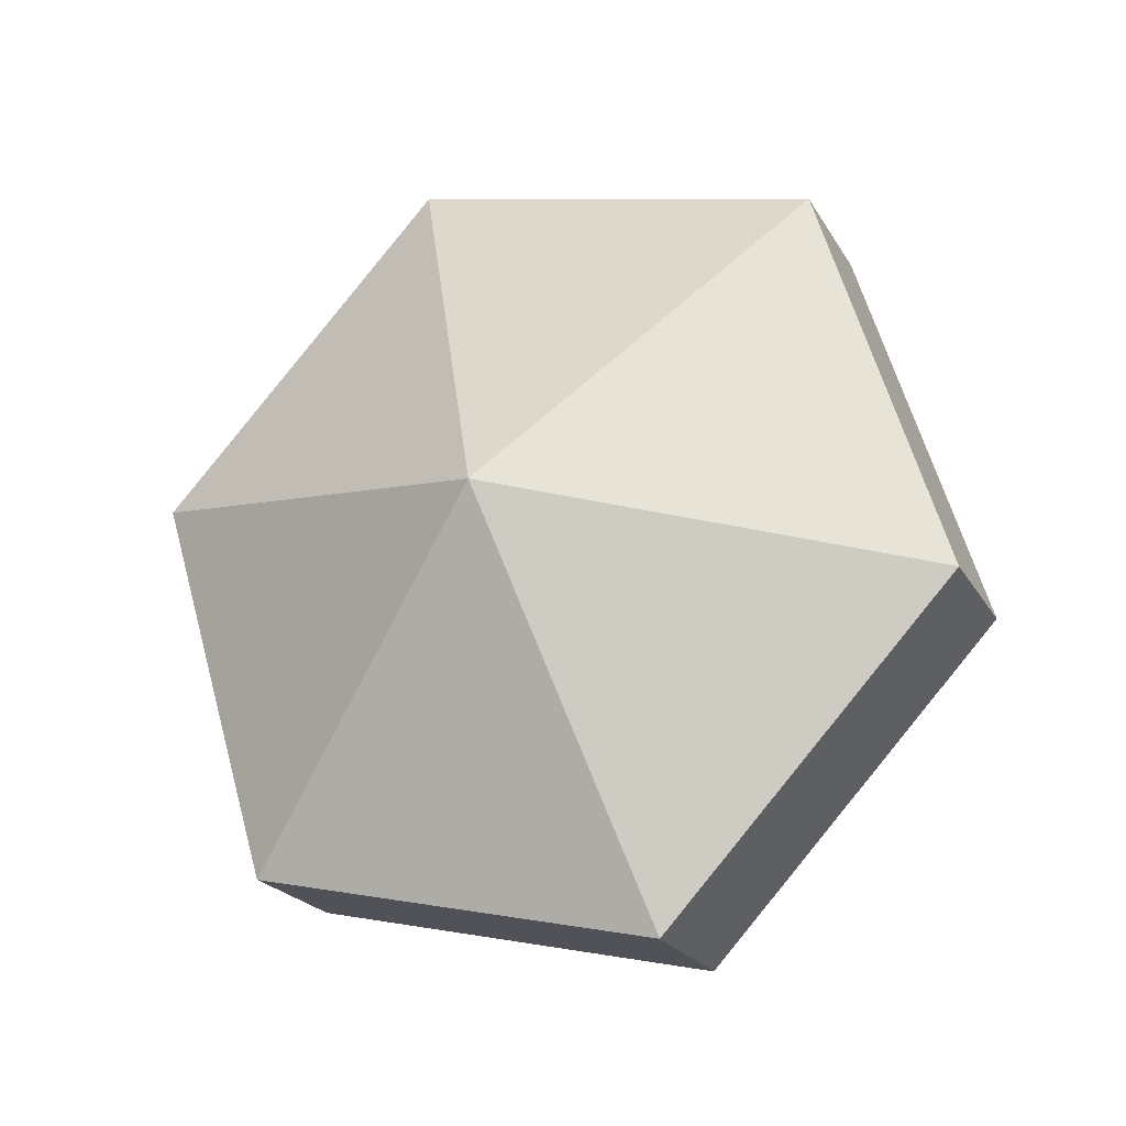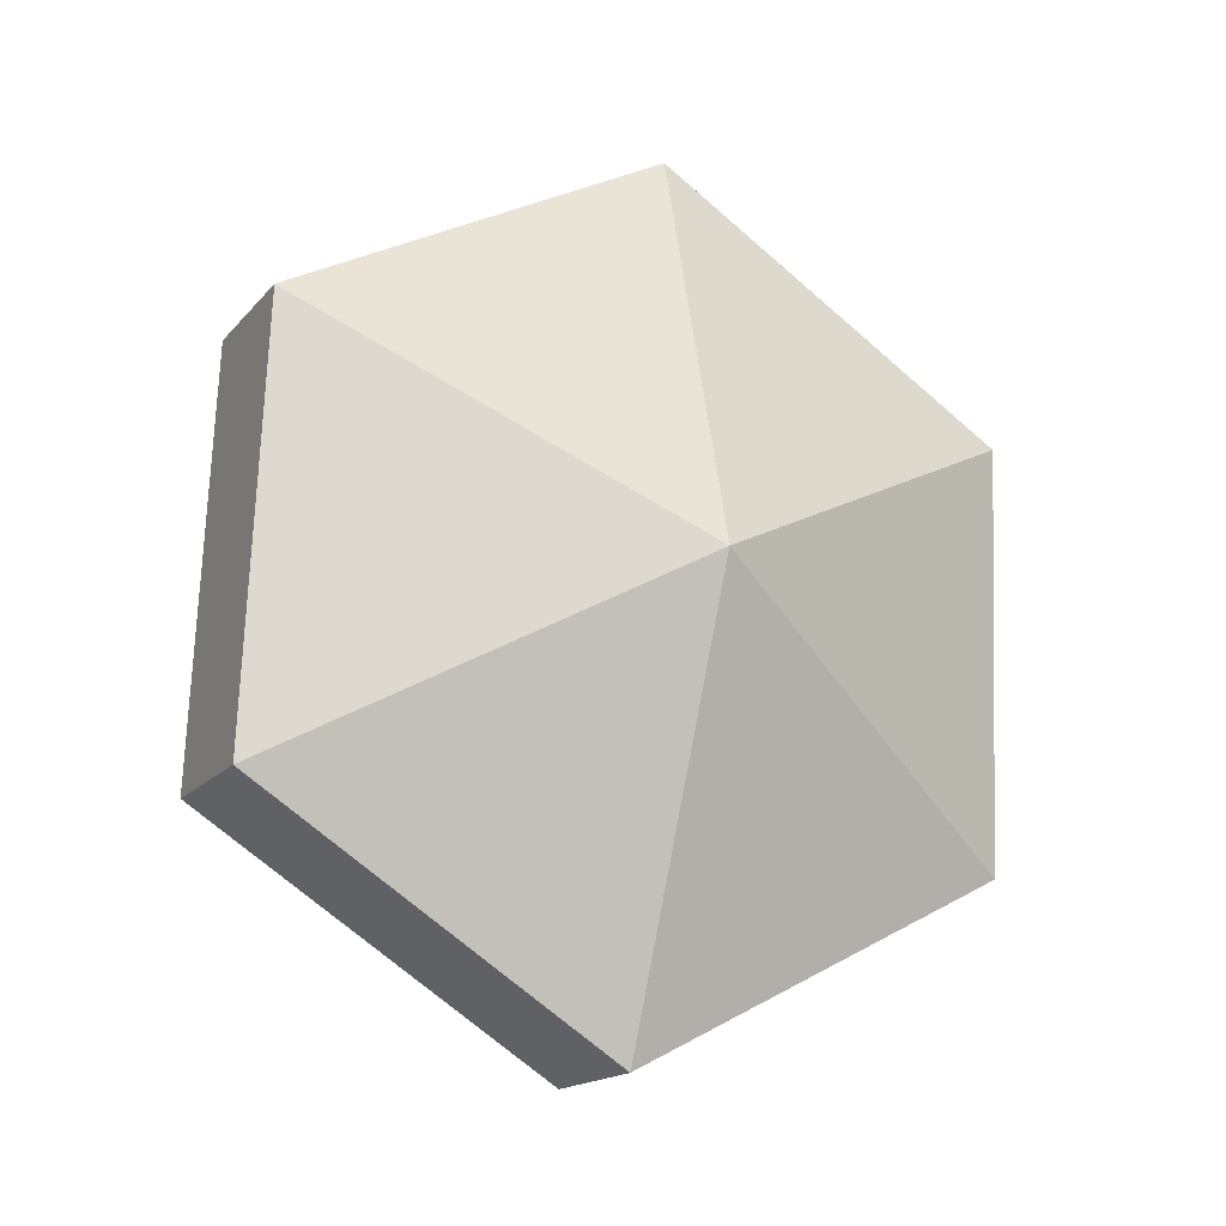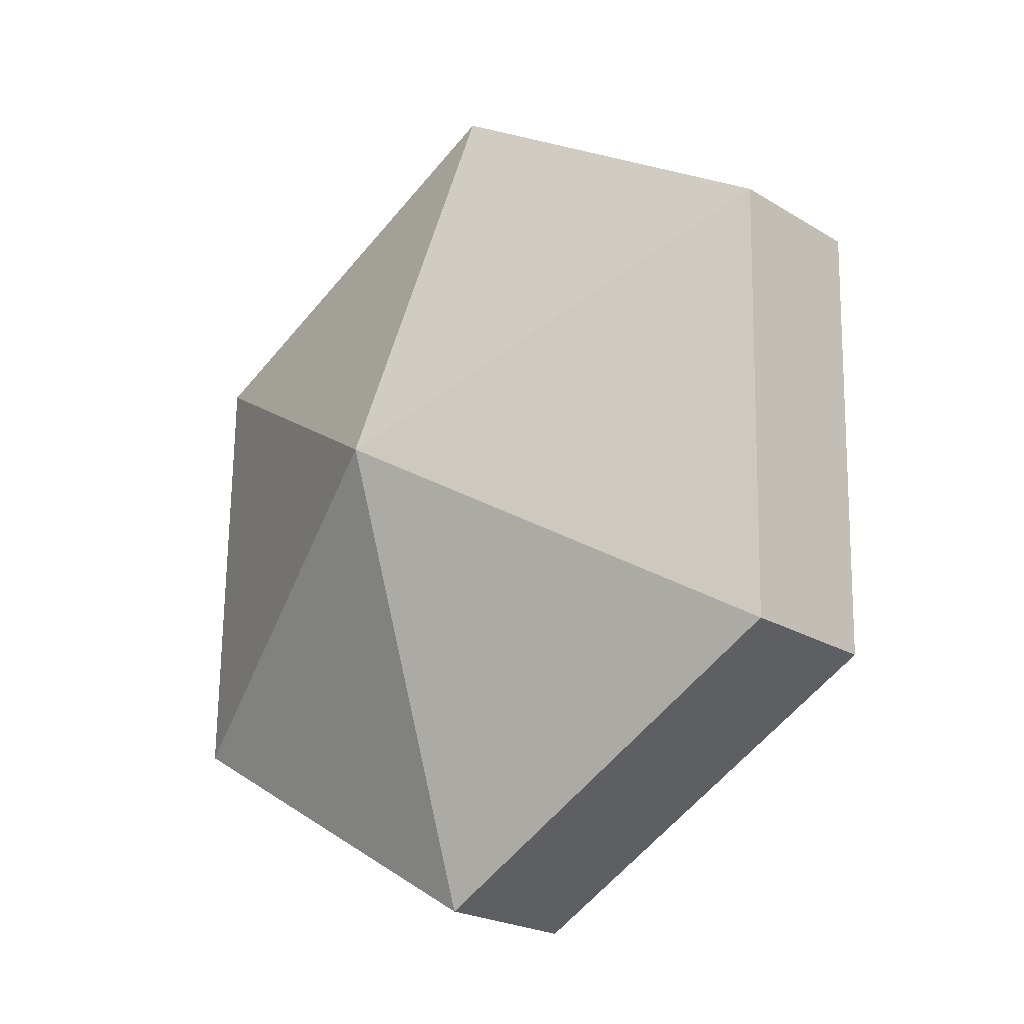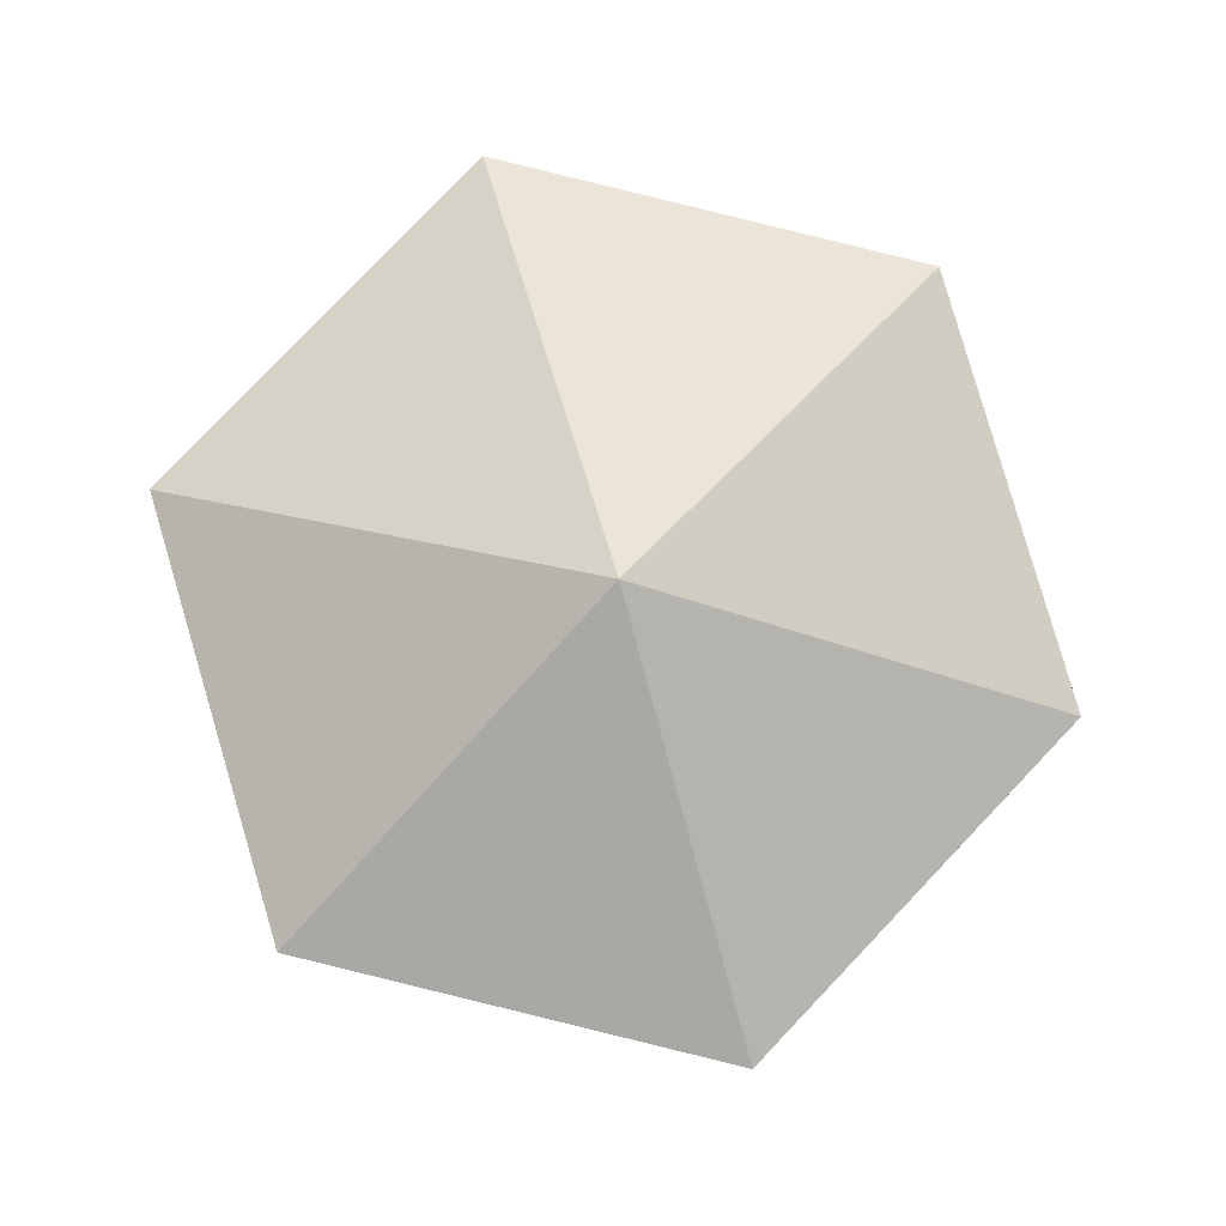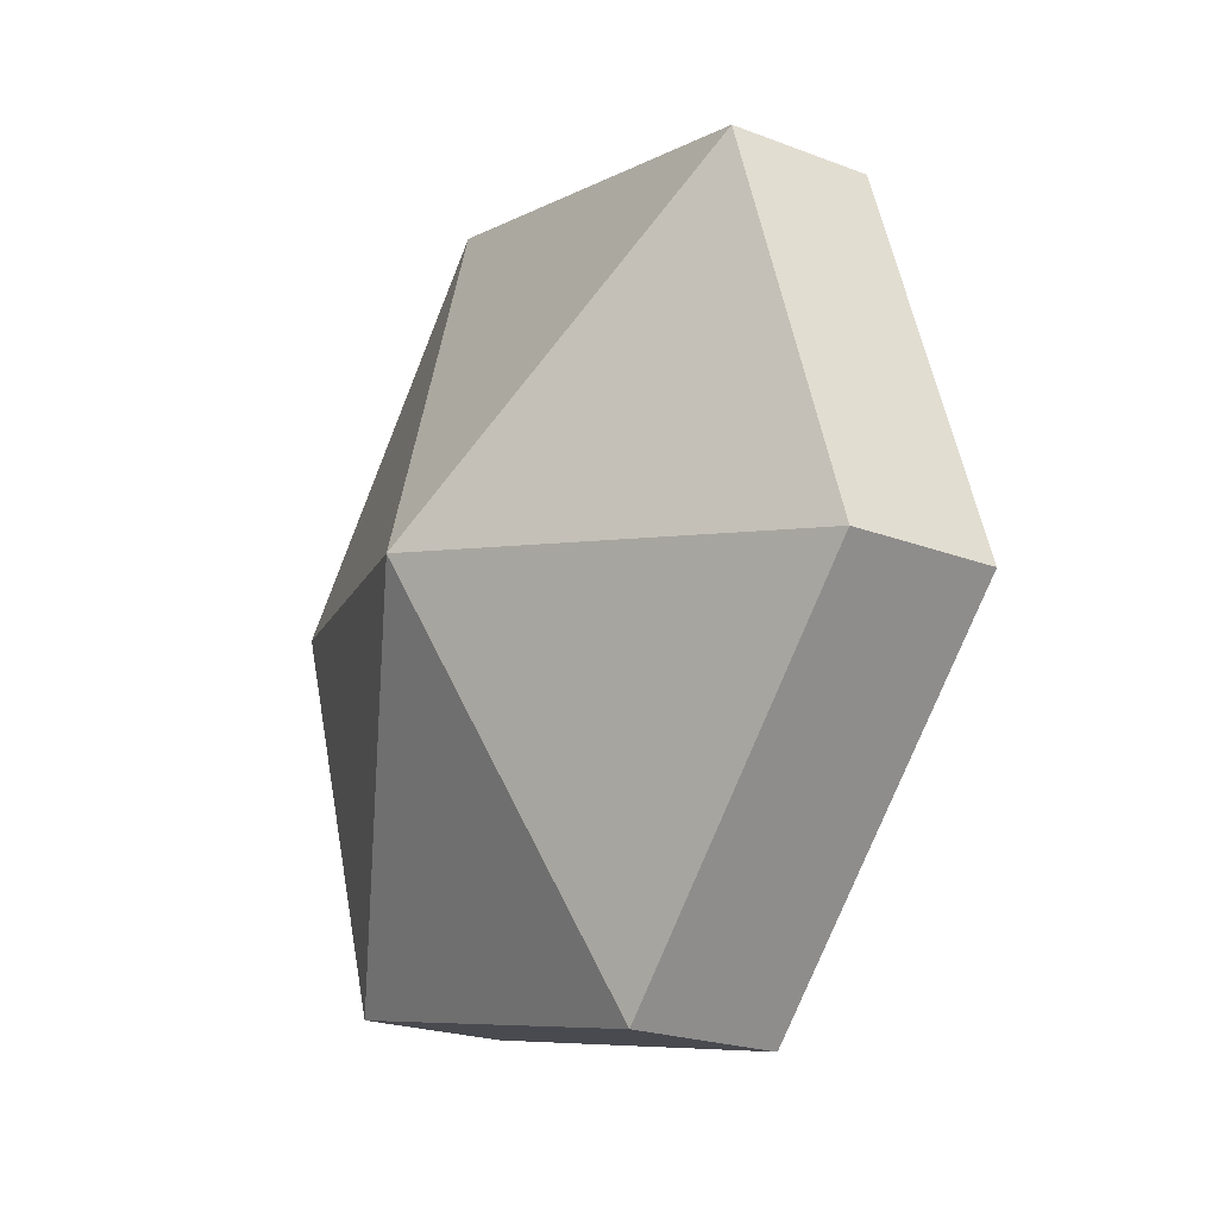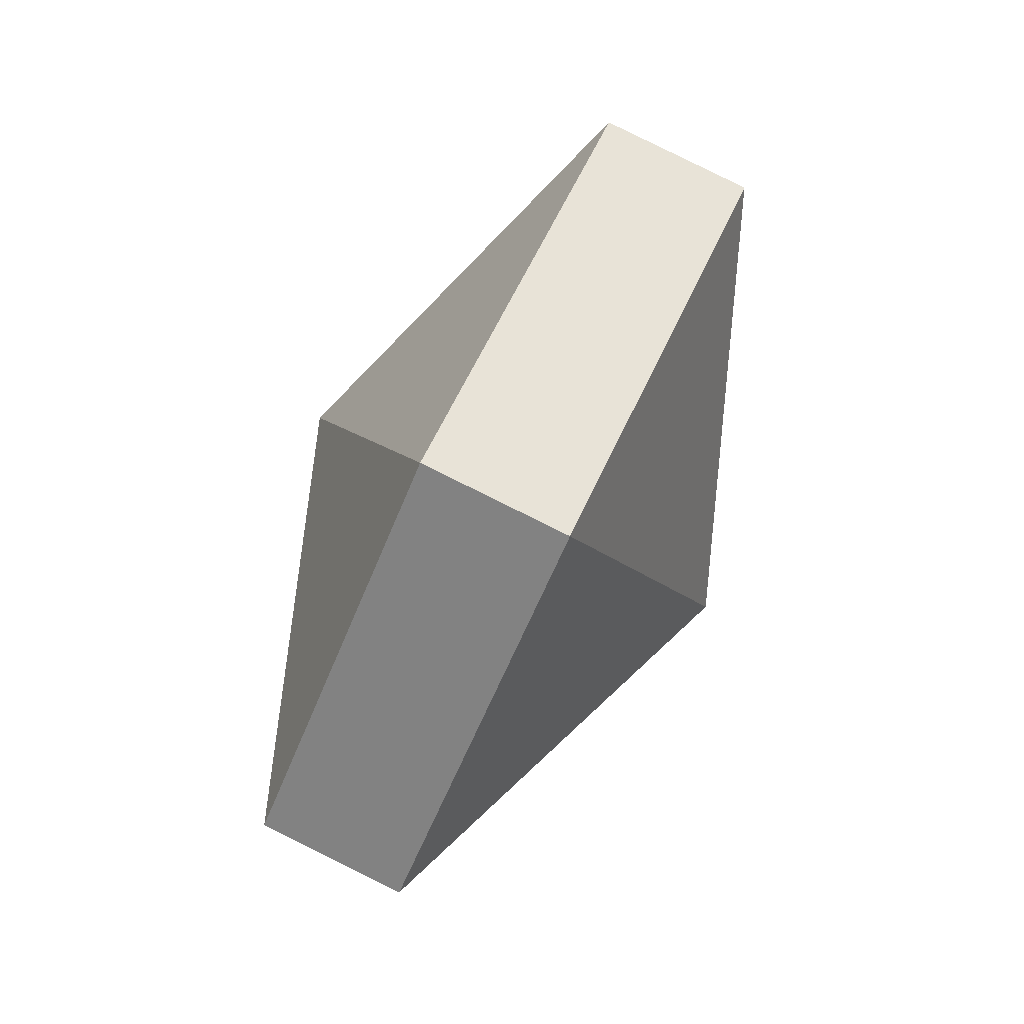
<metadata>
{"format":"obj","ext":"obj","renderer":"f3d","projection":"perspective","resolution":1024,"background":"white","views":[{"elev":53.4,"azim":-107.1,"up":"+Z"},{"elev":79.6,"azim":90.8,"up":"+Z"},{"elev":-58.9,"azim":-137.1,"up":"+Y"},{"elev":55.8,"azim":-169.8,"up":"+Z"},{"elev":-73.5,"azim":-119.2,"up":"+Y"},{"elev":-2.9,"azim":84.7,"up":"+Y"}]}
</metadata>
<code>
v -0.1447 4.188 -2.373
v -0.1502 4.197 -2.384
v -0.158 4.186 -2.38
v -0.1433 4.182 -2.386
v -0.1575 4.184 -2.384
v -0.1497 4.195 -2.388
v -0.1502 4.197 -2.384
v -0.1497 4.195 -2.388
v -0.1575 4.184 -2.384
v -0.1447 4.188 -2.373
v -0.158 4.186 -2.38
v -0.1521 4.175 -2.373
v -0.1433 4.182 -2.386
v -0.1516 4.173 -2.378
v -0.1575 4.184 -2.384
v -0.158 4.186 -2.38
v -0.1575 4.184 -2.384
v -0.1516 4.173 -2.378
v -0.1447 4.188 -2.373
v -0.1521 4.175 -2.373
v -0.1383 4.175 -2.372
v -0.1433 4.182 -2.386
v -0.1378 4.173 -2.376
v -0.1516 4.173 -2.378
v -0.1516 4.173 -2.378
v -0.1378 4.173 -2.376
v -0.1383 4.175 -2.372
v -0.1447 4.188 -2.373
v -0.1383 4.175 -2.372
v -0.1305 4.186 -2.376
v -0.1433 4.182 -2.386
v -0.13 4.183 -2.38
v -0.1378 4.173 -2.376
v -0.1383 4.175 -2.372
v -0.1378 4.173 -2.376
v -0.13 4.183 -2.38
v -0.1447 4.188 -2.373
v -0.1305 4.186 -2.376
v -0.1364 4.196 -2.382
v -0.1433 4.182 -2.386
v -0.1359 4.194 -2.386
v -0.13 4.183 -2.38
v -0.13 4.183 -2.38
v -0.1359 4.194 -2.386
v -0.1364 4.196 -2.382
v -0.1447 4.188 -2.373
v -0.1364 4.196 -2.382
v -0.1502 4.197 -2.384
v -0.1433 4.182 -2.386
v -0.1497 4.195 -2.388
v -0.1359 4.194 -2.386
v -0.1364 4.196 -2.382
v -0.1359 4.194 -2.386
v -0.1497 4.195 -2.388
v -0.158 4.186 -2.38
v -0.1502 4.197 -2.384
v -0.1575 4.184 -2.384
v -0.1521 4.175 -2.373
v -0.158 4.186 -2.38
v -0.1516 4.173 -2.378
v -0.1521 4.175 -2.373
v -0.1516 4.173 -2.378
v -0.1383 4.175 -2.372
v -0.1305 4.186 -2.376
v -0.1383 4.175 -2.372
v -0.13 4.183 -2.38
v -0.1305 4.186 -2.376
v -0.13 4.183 -2.38
v -0.1364 4.196 -2.382
v -0.1502 4.197 -2.384
v -0.1364 4.196 -2.382
v -0.1497 4.195 -2.388
f 1 2 3
f 4 5 6
f 7 8 9
f 10 11 12
f 13 14 15
f 16 17 18
f 19 20 21
f 22 23 24
f 25 26 27
f 28 29 30
f 31 32 33
f 34 35 36
f 37 38 39
f 40 41 42
f 43 44 45
f 46 47 48
f 49 50 51
f 52 53 54
f 55 56 57
f 58 59 60
f 61 62 63
f 64 65 66
f 67 68 69
f 70 71 72

</code>
